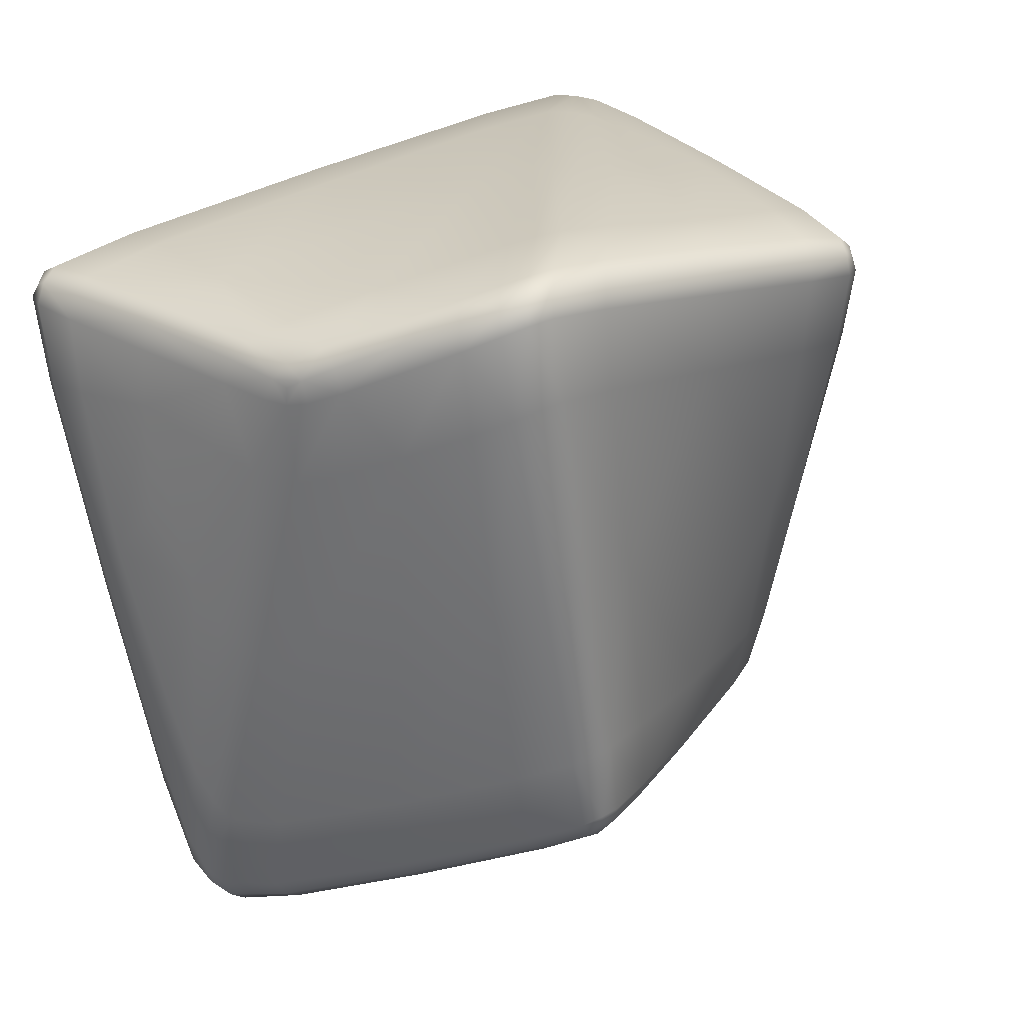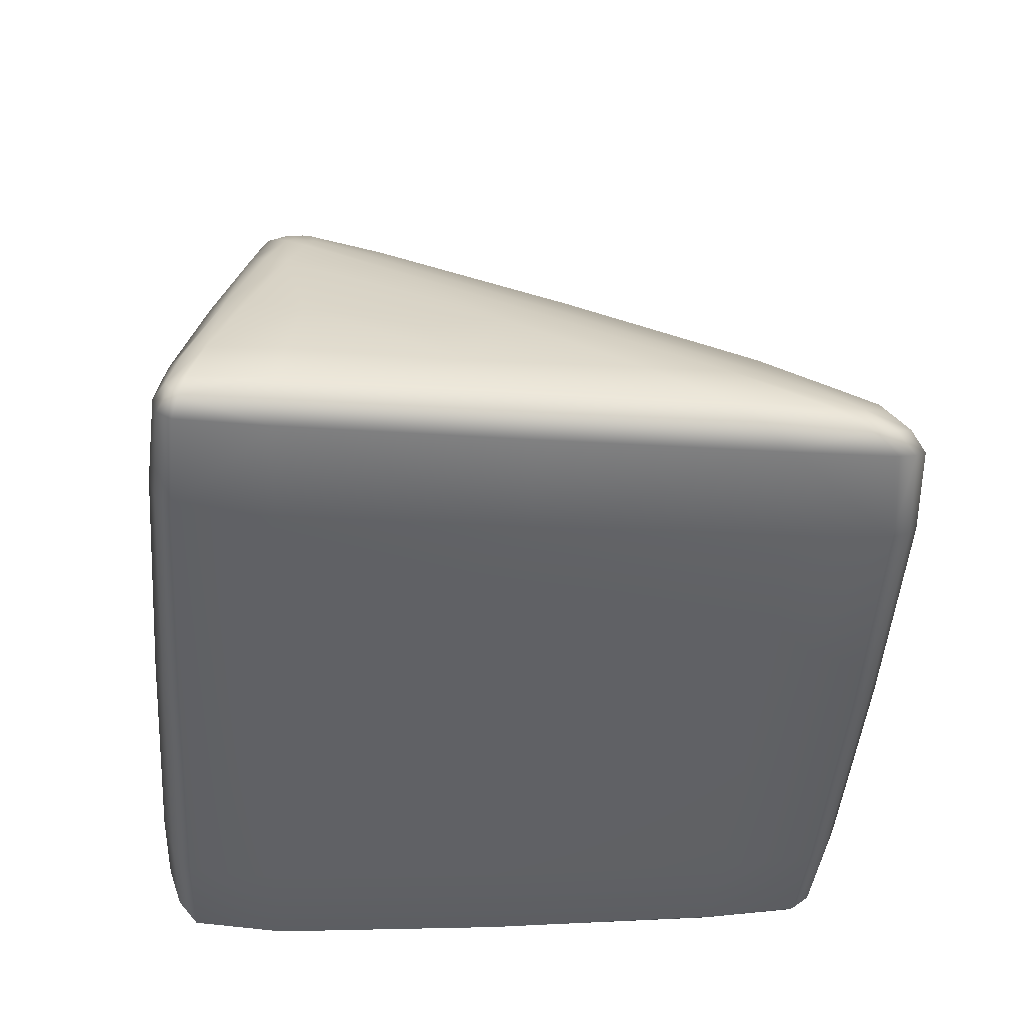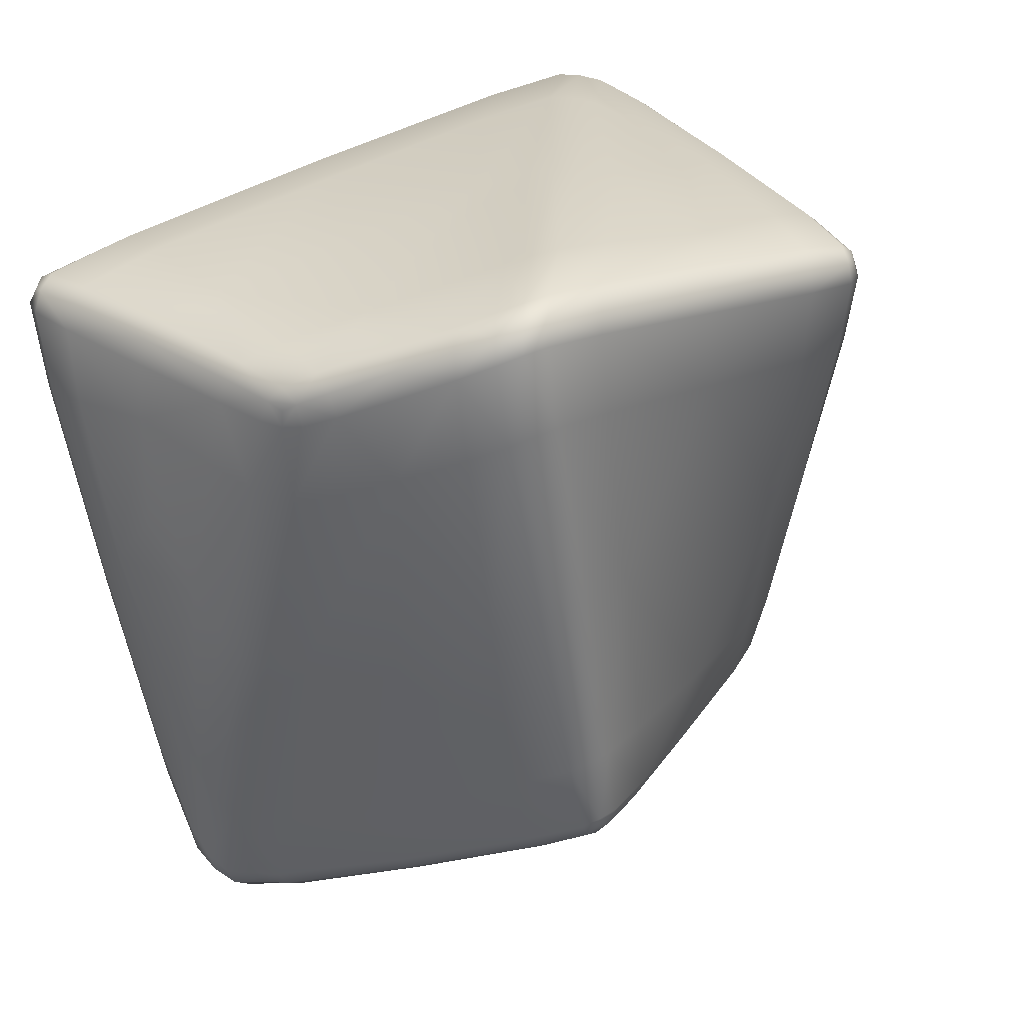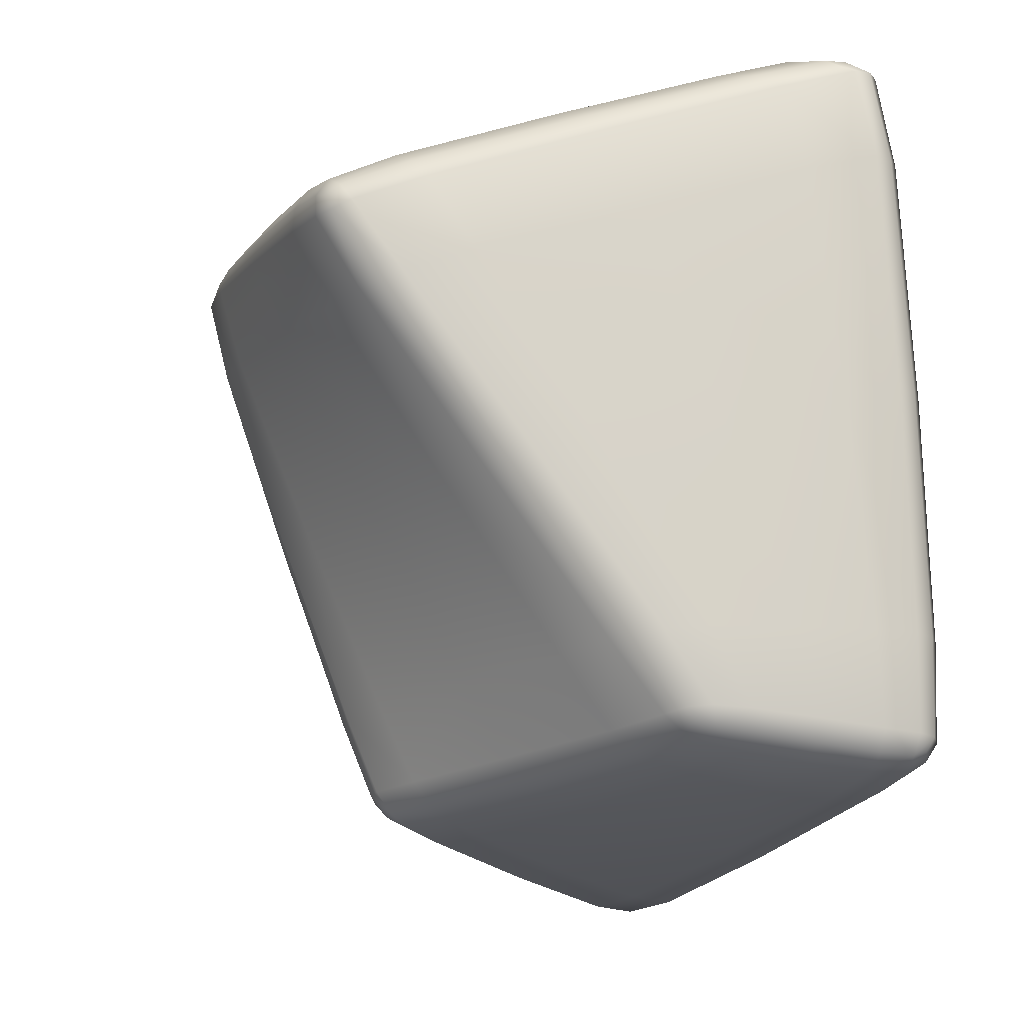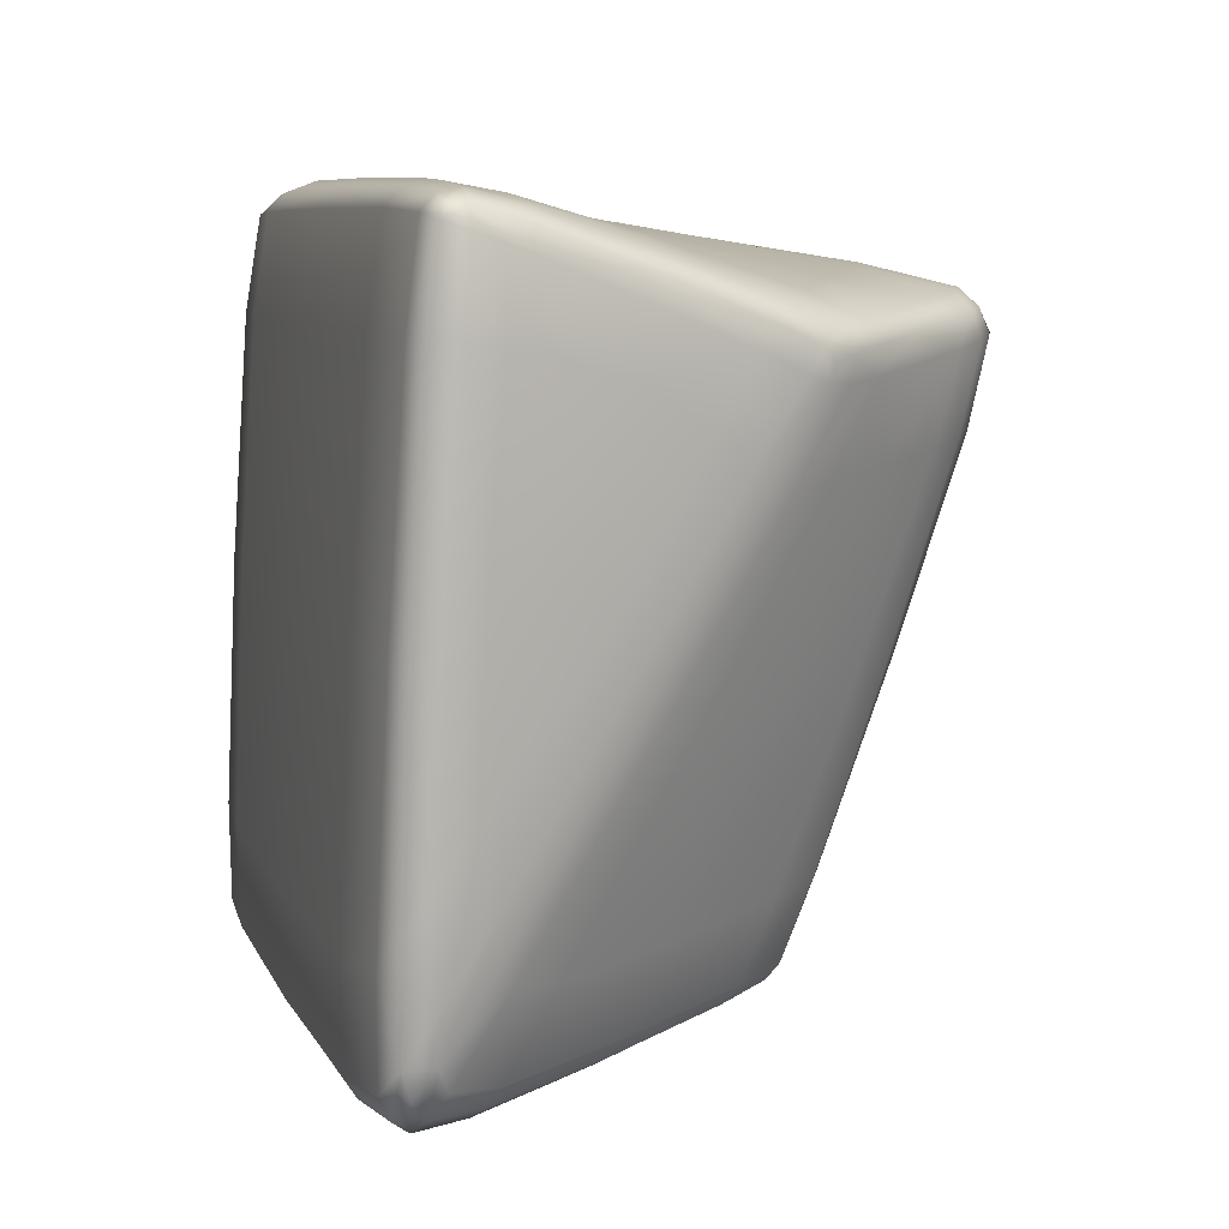
<metadata>
{"format":"obj","ext":"obj","renderer":"f3d","projection":"perspective","resolution":1024,"background":"white","views":[{"elev":9.1,"azim":139.8,"up":"+Z"},{"elev":-48.4,"azim":100.6,"up":"+Y"},{"elev":13.2,"azim":140.6,"up":"+Z"},{"elev":-5.0,"azim":-111.6,"up":"+Z"},{"elev":-6.9,"azim":73.6,"up":"+Z"}]}
</metadata>
<code>
g default
v -1.2 0.02122 -0.9928
v -1.216 0.008811 -1.029
v -1.214 -0.02501 -1.022
v -1.171 -0.03358 -1.032
v -1.157 -0.02496 -0.9917
v -1.125 0.009217 -0.9961
v -1.161 0.02064 -0.9891
v -1.165 0.05306 -0.9964
v -1.204 -0.02418 -1.246
v -1.197 -0.03275 -1.205
v -1.237 -0.02518 -1.193
v -1.241 -0.001367 -1.191
v -1.24 -0.002745 -1.232
v -1.205 -0.001165 -1.25
v -0.9429 -0.02369 -1.088
v -0.9411 0.001884 -1.09
v -0.9387 0.003891 -1.055
v -0.9739 0.005219 -1.037
v -0.9759 -0.02451 -1.037
v -0.9854 -0.03261 -1.077
v -0.969 0.08413 -1.116
v -0.9803 0.1036 -1.114
v -0.9721 0.1157 -1.075
v -0.9694 0.0925 -1.06
v -0.9556 0.07852 -1.074
v -0.9584 0.06185 -1.106
v -1.021 0.1647 -1.089
v -1.051 0.1686 -1.083
v -1.044 0.1717 -1.046
v -1.07 0.1454 -1.029
v -1.043 0.1375 -1.032
v -1.021 0.1241 -1.04
v -0.9978 0.151 -1.059
v -1.006 0.1473 -1.098
v -1.18 0.1555 -1.072
v -1.193 0.1245 -1.061
v -1.177 0.1425 -1.029
v -1.148 0.1482 -1.025
v -1.141 0.1739 -1.041
v -1.15 0.1632 -1.077
v -1.232 0.0409 -1.226
v -1.23 0.05551 -1.19
v -1.221 0.07861 -1.192
v -1.194 0.09459 -1.2
v -1.203 0.07217 -1.231
v -1.205 0.0499 -1.24
v -1.074 0.1012 -1.265
v -1.104 0.08903 -1.265
v -1.114 0.1138 -1.251
v -1.104 0.1288 -1.216
v -1.075 0.1336 -1.223
v -1.056 0.1123 -1.233
v -0.9864 -0.02069 -1.248
v -1.03 -0.02951 -1.251
v -1.045 -0.0207 -1.292
v -1.06 0.006669 -1.291
v -1.021 0.01161 -1.294
v -1.006 0.0302 -1.259
v -0.9895 0.009766 -1.251
v -0.9734 0.003897 -1.21
v -1.199 -0.01538 -0.9839
v -1.239 -0.02113 -1.232
v -0.9374 -0.02023 -1.051
v -0.9635 0.09998 -1.082
v -1.014 0.1664 -1.051
v -1.168 0.1701 -1.042
v -1.227 0.05962 -1.222
v -1.089 0.1228 -1.254
v -1.003 -0.0138 -1.292
v -1.207 0.01437 -0.9976
v -1.189 0.08239 -1.011
v -1.183 0.1388 -1.035
v -1.205 0.06689 -1.045
v -1.189 0.03087 -0.9913
v -1.161 0.09921 -1.009
v -1.168 0.1454 -1.026
v -1.208 -0.03056 -1.023
v -1.227 -0.02594 -1.108
v -1.231 -0.03041 -1.196
v -1.185 -0.0342 -1.118
v -1.218 -0.01685 -1.023
v -1.229 0.003037 -1.109
v -1.241 -0.01716 -1.192
v -1.149 -0.0166 -0.9894
v -1.067 -0.02559 -1.014
v -0.9751 -0.01607 -1.034
v -1.05 0.006589 -1.016
v -1.164 -0.03056 -0.9977
v -1.078 -0.03415 -1.054
v -0.9771 -0.03006 -1.043
v -1.165 0.0303 -0.9906
v -1.101 0.07962 -1.01
v -1.051 0.1412 -1.03
v -1.115 0.09756 -1.011
v -1.155 0.01376 -0.9891
v -1.072 0.0672 -1.017
v -1.035 0.1329 -1.035
v -1.202 -0.02958 -1.24
v -1.124 -0.02305 -1.27
v -1.04 -0.02596 -1.285
v -1.114 -0.0321 -1.229
v -1.204 -0.01605 -1.25
v -1.133 0.002557 -1.271
v -1.049 -0.01304 -1.295
v -1.234 -0.002563 -1.239
v -1.237 0.01913 -1.229
v -1.227 0.04193 -1.232
v -1.205 0.02447 -1.246
v -1.243 -0.00282 -1.224
v -1.236 0.02717 -1.19
v -1.235 0.04231 -1.217
v -0.9398 -0.01521 -1.089
v -0.964 -0.02283 -1.168
v -0.9796 -0.01266 -1.236
v -0.9563 -8.3e-05 -1.151
v -0.9492 -0.02931 -1.086
v -1.007 -0.03208 -1.164
v -0.9953 -0.02601 -1.255
v -0.9441 0.004455 -1.048
v -0.9467 0.04145 -1.064
v -0.9584 0.08365 -1.067
v -0.9714 0.04929 -1.048
v -0.9365 0.003121 -1.063
v -0.948 0.03336 -1.093
v -0.9552 0.07384 -1.082
v -0.9733 0.09149 -1.117
v -0.9788 0.04748 -1.183
v -0.9948 0.01365 -1.259
v -0.9929 0.06727 -1.187
v -0.9647 0.07651 -1.113
v -0.9664 0.03482 -1.16
v -0.9834 0.006848 -1.239
v -0.9701 0.1112 -1.068
v -0.9845 0.1334 -1.067
v -1.001 0.1468 -1.052
v -0.9946 0.1083 -1.05
v -0.9744 0.1165 -1.083
v -0.9929 0.1255 -1.106
v -0.9974 0.1527 -1.068
v -1.029 0.1679 -1.086
v -1.048 0.1497 -1.156
v -1.083 0.1346 -1.22
v -1.077 0.1494 -1.15
v -1.015 0.1591 -1.092
v -1.03 0.1302 -1.166
v -1.068 0.1296 -1.226
v -1.05 0.1661 -1.039
v -1.093 0.1733 -1.043
v -1.143 0.169 -1.034
v -1.106 0.1517 -1.028
v -1.042 0.1743 -1.055
v -1.1 0.1665 -1.08
v -1.142 0.1749 -1.05
v -1.186 0.1489 -1.069
v -1.201 0.1173 -1.132
v -1.226 0.07073 -1.191
v -1.212 0.08984 -1.126
v -1.173 0.1599 -1.074
v -1.172 0.1295 -1.138
v -1.214 0.08496 -1.195
v -1.204 0.06416 -1.236
v -1.159 0.09321 -1.241
v -1.113 0.1074 -1.257
v -1.155 0.06932 -1.253
v -1.202 0.0789 -1.225
v -1.149 0.1123 -1.208
v -1.114 0.1189 -1.244
v -1.082 0.09788 -1.268
v -1.047 0.05659 -1.281
v -1.03 0.009238 -1.297
v -1.082 0.04807 -1.279
v -1.068 0.1043 -1.26
v -1.031 0.07113 -1.247
v -1.014 0.01512 -1.288
v -1.202 -0.006237 -0.9854
v -1.189 -0.006167 -0.9822
v -1.206 -0.02157 -0.9892
v -1.193 -0.02159 -0.9839
v -1.235 -0.02337 -1.236
v -1.241 -0.01562 -1.233
v -1.24 -0.02357 -1.227
v -0.936 -0.02266 -1.056
v -0.9413 -0.02275 -1.047
v -0.9361 -0.01446 -1.051
v -0.9645 0.09836 -1.088
v -0.9607 0.09544 -1.079
v -0.9657 0.1055 -1.08
v -1.013 0.1689 -1.06
v -1.007 0.1611 -1.054
v -1.023 0.1697 -1.048
v -1.019 0.1612 -1.044
v -1.171 0.1697 -1.047
v -1.163 0.1728 -1.041
v -1.171 0.1666 -1.038
v -1.23 0.0535 -1.223
v -1.223 0.06255 -1.225
v -1.228 0.06284 -1.217
v -1.085 0.1196 -1.258
v -1.086 0.1261 -1.25
v -1.094 0.122 -1.254
v -0.9976 -0.01787 -1.282
v -0.9966 -0.007619 -1.282
v -1.012 -0.01789 -1.297
v -1.008 -0.007916 -1.297
v -1.196 0.07696 -1.016
v -1.179 0.08878 -1.008
v -1.22 -0.03142 -1.109
v -1.23 -0.01779 -1.107
v -1.062 -0.01712 -1.011
v -1.07 -0.03128 -1.02
v -1.107 0.08635 -1.01
v -1.094 0.07383 -1.011
v -1.122 -0.02858 -1.264
v -1.127 -0.01491 -1.273
v -1.23 0.01975 -1.236
v -1.24 0.01981 -1.221
v -0.9589 -0.01434 -1.162
v -0.9717 -0.02852 -1.171
v -0.9509 0.04439 -1.057
v -0.9453 0.03866 -1.073
v -0.9837 0.05301 -1.188
v -0.9735 0.04222 -1.175
v -0.9848 0.1291 -1.06
v -0.9855 0.1346 -1.076
v -1.055 0.1519 -1.153
v -1.041 0.1449 -1.159
v -1.096 0.168 -1.036
v -1.092 0.1752 -1.052
v -1.206 0.1099 -1.13
v -1.194 0.1229 -1.135
v -1.159 0.08578 -1.247
v -1.158 0.09937 -1.234
v -1.056 0.0538 -1.283
v -1.041 0.05973 -1.275
v -1.127 0.1167 -1.015
v -1.144 0.03611 -1.263
v -1.096 -0.0342 -1.142
v -1.124 0.1401 -1.144
v -0.9561 0.02287 -1.134
v -1.011 0.09868 -1.177
v -1.022 0.05796 -1.032
v -1.222 0.04657 -1.117
v -1.192 0.003829 -0.984
v -1.21 -0.01307 -0.9903
v -1.2 -0.02737 -0.9895
v -1.183 -0.01297 -0.9819
v -1.235 -0.01592 -1.239
v -1.234 -0.02797 -1.23
v -1.243 -0.01624 -1.226
v -0.9414 -0.02745 -1.053
v -0.9339 -0.01489 -1.059
v -0.9415 -0.01502 -1.045
v -0.9609 0.09074 -1.087
v -0.9682 0.1057 -1.087
v -0.9629 0.1011 -1.074
v -1.006 0.1632 -1.063
v -1.02 0.1724 -1.057
v -1.028 0.1641 -1.041
v -1.011 0.1565 -1.047
v -1.164 0.1732 -1.049
v -1.176 0.164 -1.044
v -1.164 0.1684 -1.035
v -1.224 0.05491 -1.229
v -1.232 0.05535 -1.216
v -1.222 0.06871 -1.219
v -1.08 0.1226 -1.253
v -1.092 0.1166 -1.26
v -1.093 0.1263 -1.248
v -0.9907 -0.0106 -1.27
v -1.006 -0.02269 -1.29
v -1.017 -0.01095 -1.301
v -1.002 -0.003189 -1.289
g rock_tree3_03 Rocks
f 70 1 71 205
f 71 37 72 205
f 72 36 73 205
f 73 2 70 205
f 74 8 75 206
f 75 38 76 206
f 76 37 71 206
f 71 1 74 206
f 77 3 78 207
f 78 11 79 207
f 79 10 80 207
f 80 4 77 207
f 81 2 82 208
f 82 12 83 208
f 83 11 78 208
f 78 3 81 208
f 84 5 85 209
f 85 19 86 209
f 86 18 87 209
f 87 6 84 209
f 88 4 89 210
f 89 20 90 210
f 90 19 85 210
f 85 5 88 210
f 91 7 92 211
f 92 31 93 211
f 93 30 94 211
f 94 8 91 211
f 95 6 96 212
f 96 32 97 212
f 97 31 92 212
f 92 7 95 212
f 98 9 99 213
f 99 55 100 213
f 100 54 101 213
f 101 10 98 213
f 102 14 103 214
f 103 56 104 214
f 104 55 99 214
f 99 9 102 214
f 105 13 106 215
f 106 41 107 215
f 107 46 108 215
f 108 14 105 215
f 109 12 110 216
f 110 42 111 216
f 111 41 106 216
f 106 13 109 216
f 112 15 113 217
f 113 53 114 217
f 114 60 115 217
f 115 16 112 217
f 116 20 117 218
f 117 54 118 218
f 118 53 113 218
f 113 15 116 218
f 119 17 120 219
f 120 25 121 219
f 121 24 122 219
f 122 18 119 219
f 123 16 124 220
f 124 26 125 220
f 125 25 120 220
f 120 17 123 220
f 126 21 127 221
f 127 59 128 221
f 128 58 129 221
f 129 22 126 221
f 130 26 131 222
f 131 60 132 222
f 132 59 127 222
f 127 21 130 222
f 133 23 134 223
f 134 33 135 223
f 135 32 136 223
f 136 24 133 223
f 137 22 138 224
f 138 34 139 224
f 139 33 134 224
f 134 23 137 224
f 140 27 141 225
f 141 51 142 225
f 142 50 143 225
f 143 28 140 225
f 144 34 145 226
f 145 52 146 226
f 146 51 141 226
f 141 27 144 226
f 147 29 148 227
f 148 39 149 227
f 149 38 150 227
f 150 30 147 227
f 151 28 152 228
f 152 40 153 228
f 153 39 148 228
f 148 29 151 228
f 154 35 155 229
f 155 43 156 229
f 156 42 157 229
f 157 36 154 229
f 158 40 159 230
f 159 44 160 230
f 160 43 155 230
f 155 35 158 230
f 161 45 162 231
f 162 49 163 231
f 163 48 164 231
f 164 46 161 231
f 165 44 166 232
f 166 50 167 232
f 167 49 162 232
f 162 45 165 232
f 168 47 169 233
f 169 57 170 233
f 170 56 171 233
f 171 48 168 233
f 172 52 173 234
f 173 58 174 234
f 174 57 169 234
f 169 47 172 234
f 150 38 75 235
f 75 8 94 235
f 94 30 150 235
f 164 48 171 236
f 171 56 103 236
f 103 14 108 236
f 108 46 164 236
f 101 54 117 237
f 117 20 89 237
f 89 4 80 237
f 80 10 101 237
f 143 50 166 238
f 166 44 159 238
f 159 40 152 238
f 152 28 143 238
f 115 60 131 239
f 131 26 124 239
f 124 16 115 239
f 173 52 145 240
f 145 34 138 240
f 138 22 129 240
f 129 58 173 240
f 122 24 136 241
f 136 32 96 241
f 96 6 87 241
f 87 18 122 241
f 73 36 157 242
f 157 42 110 242
f 110 12 82 242
f 82 2 73 242
f 91 8 74 243
f 74 1 175 243
f 175 61 176 243
f 176 7 91 243
f 70 2 81 244
f 81 3 177 244
f 177 61 175 244
f 175 1 70 244
f 77 4 88 245
f 88 5 178 245
f 178 61 177 245
f 177 3 77 245
f 84 6 95 246
f 95 7 176 246
f 176 61 178 246
f 178 5 84 246
f 105 14 102 247
f 102 9 179 247
f 179 62 180 247
f 180 13 105 247
f 98 10 79 248
f 79 11 181 248
f 181 62 179 248
f 179 9 98 248
f 83 12 109 249
f 109 13 180 249
f 180 62 181 249
f 181 11 83 249
f 90 20 116 250
f 116 15 182 250
f 182 63 183 250
f 183 19 90 250
f 112 16 123 251
f 123 17 184 251
f 184 63 182 251
f 182 15 112 251
f 119 18 86 252
f 86 19 183 252
f 183 63 184 252
f 184 17 119 252
f 125 26 130 253
f 130 21 185 253
f 185 64 186 253
f 186 25 125 253
f 126 22 137 254
f 137 23 187 254
f 187 64 185 254
f 185 21 126 254
f 133 24 121 255
f 121 25 186 255
f 186 64 187 255
f 187 23 133 255
f 139 34 144 256
f 144 27 188 256
f 188 65 189 256
f 189 33 139 256
f 140 28 151 257
f 151 29 190 257
f 190 65 188 257
f 188 27 140 257
f 147 30 93 258
f 93 31 191 258
f 191 65 190 258
f 190 29 147 258
f 97 32 135 259
f 135 33 189 259
f 189 65 191 259
f 191 31 97 259
f 153 40 158 260
f 158 35 192 260
f 192 66 193 260
f 193 39 153 260
f 154 36 72 261
f 72 37 194 261
f 194 66 192 261
f 192 35 154 261
f 76 38 149 262
f 149 39 193 262
f 193 66 194 262
f 194 37 76 262
f 161 46 107 263
f 107 41 195 263
f 195 67 196 263
f 196 45 161 263
f 111 42 156 264
f 156 43 197 264
f 197 67 195 264
f 195 41 111 264
f 160 44 165 265
f 165 45 196 265
f 196 67 197 265
f 197 43 160 265
f 146 52 172 266
f 172 47 198 266
f 198 68 199 266
f 199 51 146 266
f 168 48 163 267
f 163 49 200 267
f 200 68 198 267
f 198 47 168 267
f 167 50 142 268
f 142 51 199 268
f 199 68 200 268
f 200 49 167 268
f 132 60 114 269
f 114 53 201 269
f 201 69 202 269
f 202 59 132 269
f 118 54 100 270
f 100 55 203 270
f 203 69 201 270
f 201 53 118 270
f 104 56 170 271
f 170 57 204 271
f 204 69 203 271
f 203 55 104 271
f 174 58 128 272
f 128 59 202 272
f 202 69 204 272
f 204 57 174 272

</code>
